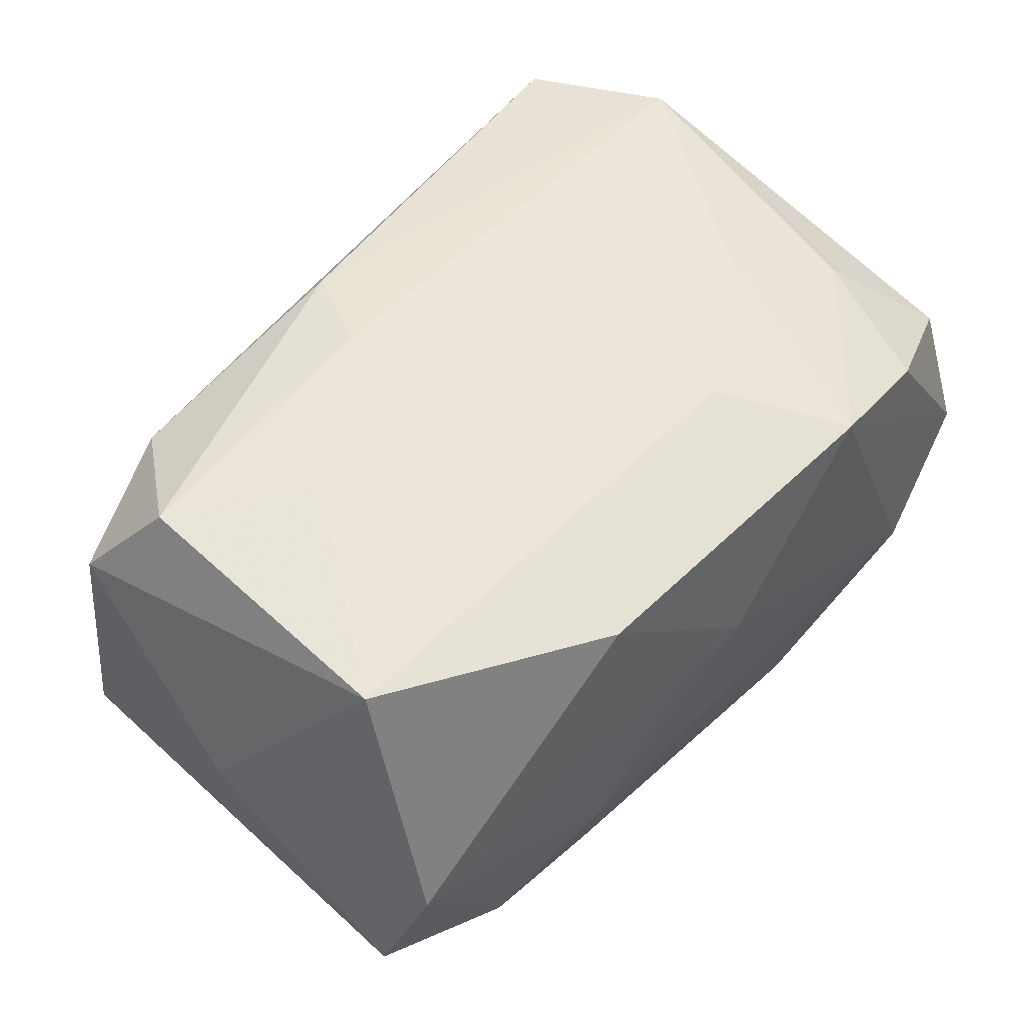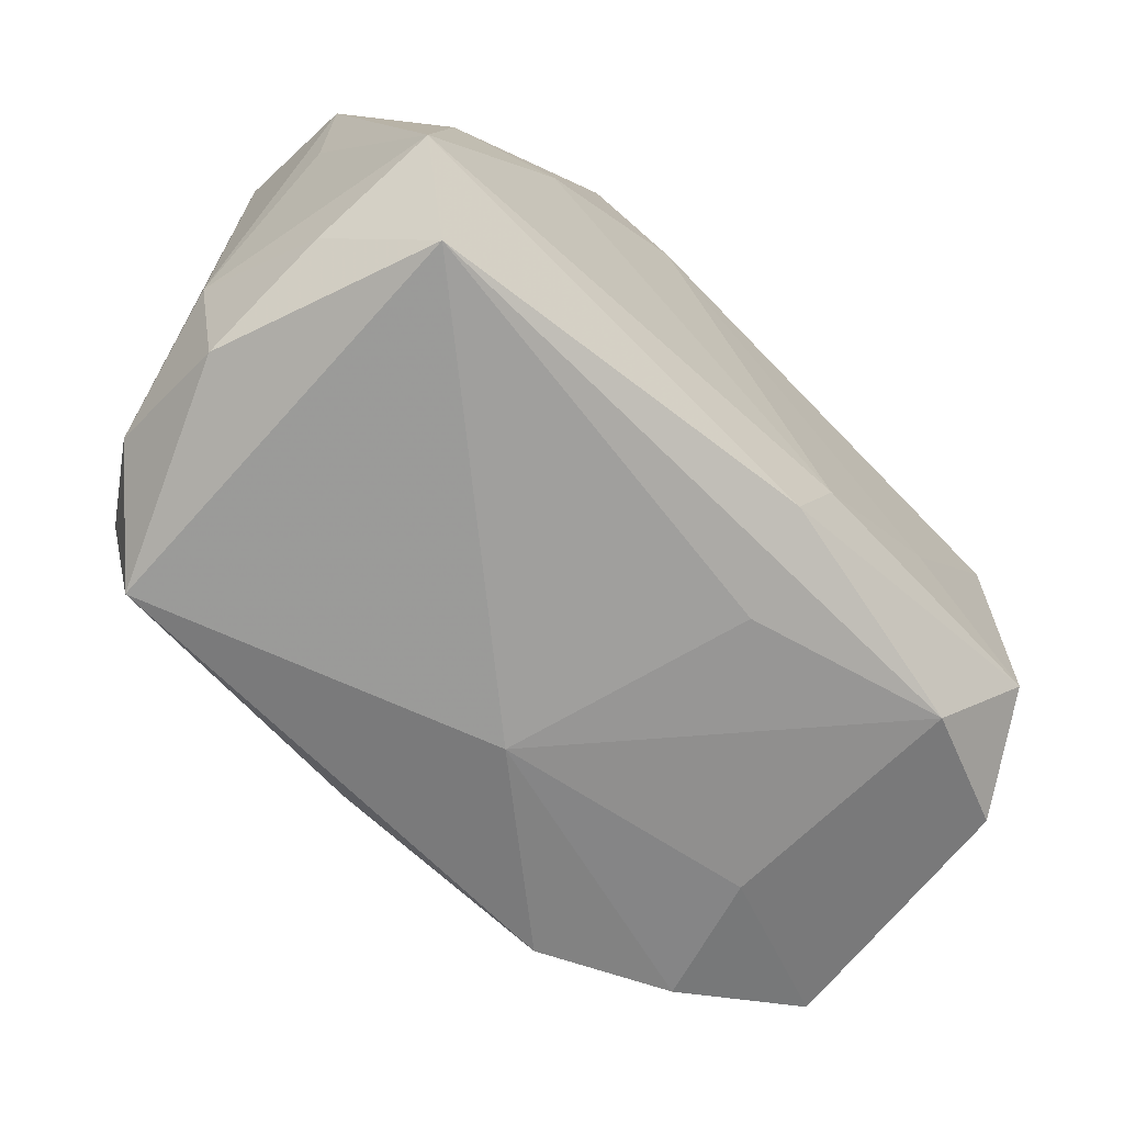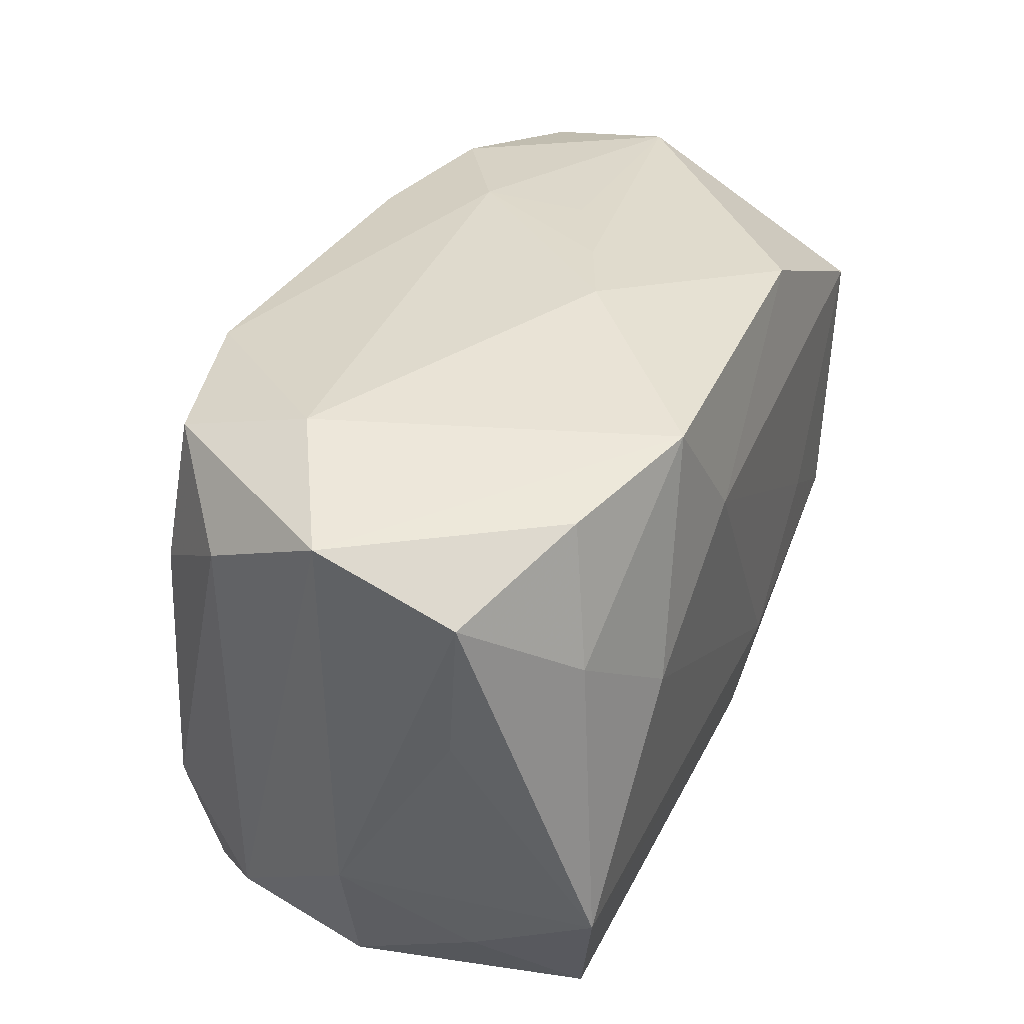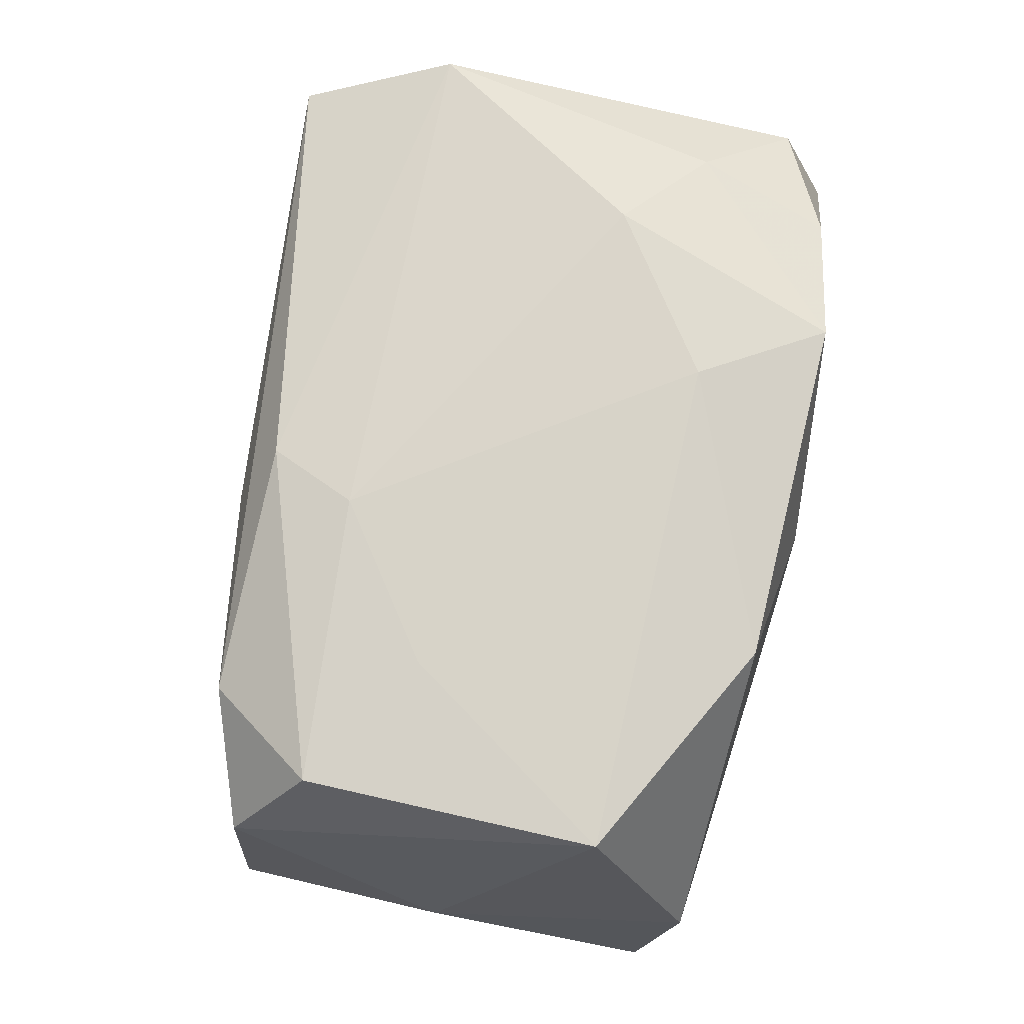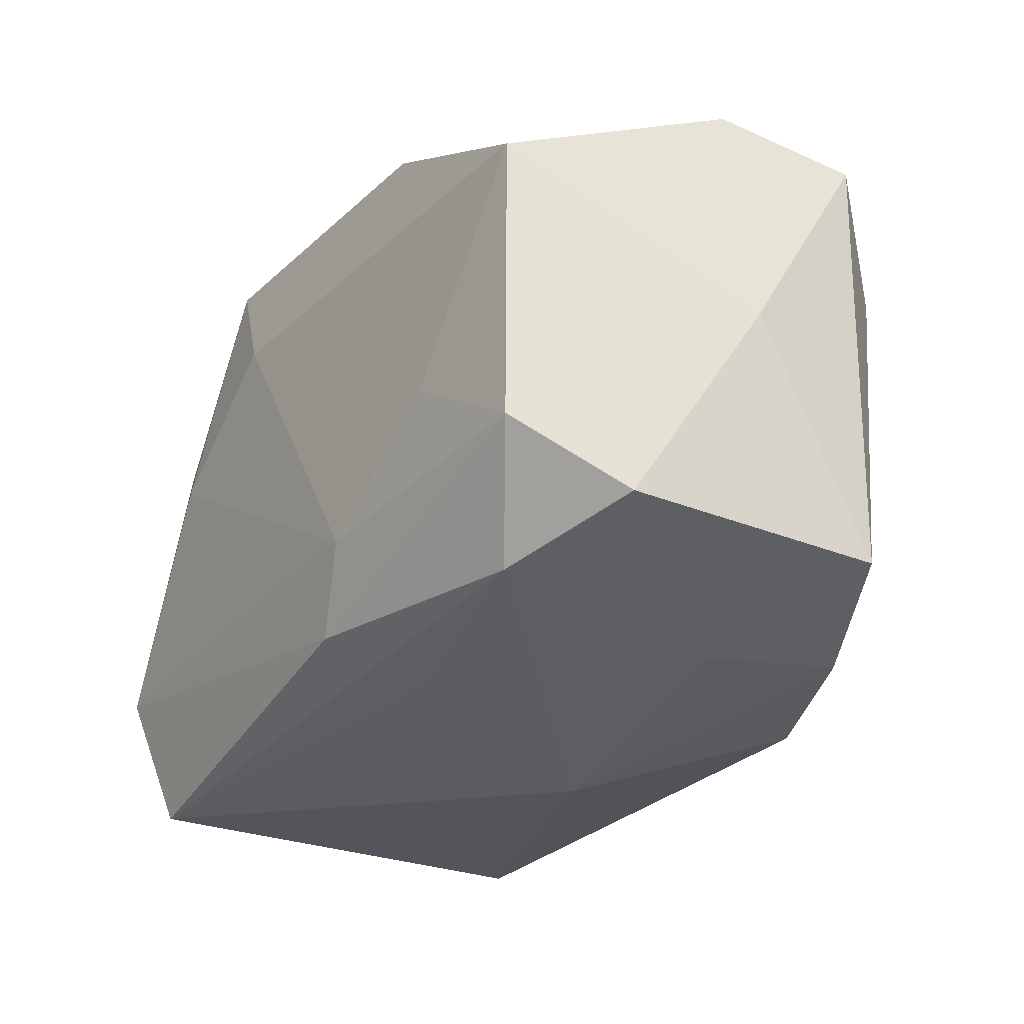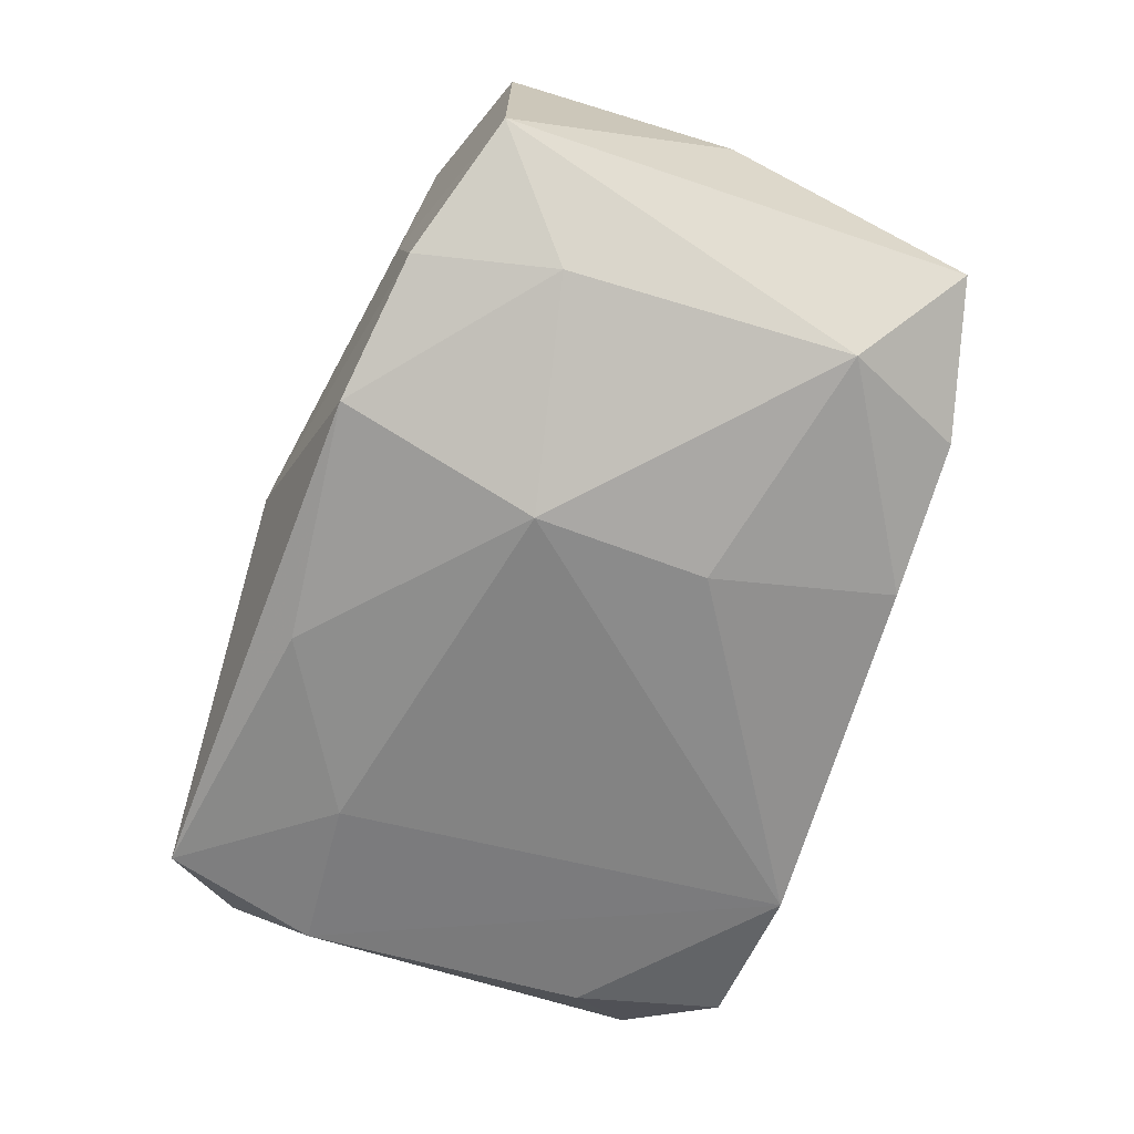
<metadata>
{"format":"obj","ext":"obj","renderer":"f3d","projection":"perspective","resolution":1024,"background":"white","views":[{"elev":57.0,"azim":132.8,"up":"+Z"},{"elev":-68.2,"azim":-45.5,"up":"+Y"},{"elev":37.1,"azim":-69.1,"up":"+Y"},{"elev":76.7,"azim":101.5,"up":"+Z"},{"elev":-27.5,"azim":55.0,"up":"+Y"},{"elev":-64.8,"azim":70.7,"up":"+Z"}]}
</metadata>
<code>
v 0.006902 -0.02092 0.01125
v 0.006569 0.02254 0.00396
v 0.02879 0.0106 -0.01565
v -0.03306 0.01647 0.008402
v -0.03306 -0.01003 -0.001346
v -0.03306 0.02045 -0.001672
v -0.01433 -0.01205 -0.01939
v -0.03273 0.005393 0.00766
v -0.02379 -0.02229 -0.01662
v -0.03087 -0.02007 -0.001138
v 0.001365 -0.02362 -0.006322
v 0.01486 -0.02109 -0.01704
v -0.01952 0.004498 0.01877
v -0.02596 -0.01106 -0.01815
v 0.007294 -0.01142 0.01951
v 0.0284 -0.01029 0.019
v -0.03044 -0.01648 -0.01077
v 0.02768 -0.009809 -0.01468
v -0.007846 0.01245 0.01951
v 0.01824 -0.003804 0.01945
v 0.02417 0.01974 -0.01324
v 0.03465 0.01719 -0.008659
v 0.032 0.01981 0.001326
v 0.0002518 0.02307 0.006368
v -0.02312 0.02043 -0.01632
v -0.01161 0.02074 -0.0187
v 0.03516 0.0004106 0.001679
v 0.02181 -0.02015 -0.003433
v 0.01424 0.02162 -0.007746
v 0.01354 0.01971 -0.01639
v -0.02991 -0.01159 0.01739
v 0.02484 -0.01967 -0.01293
v 0.02254 -0.01853 0.01503
v -0.02375 0.02013 0.01341
v 0.03233 -0.01553 0.01132
v -0.02501 0.009658 -0.01757
v 0.0123 0.02061 0.01774
v -0.01358 0.0216 0.01763
v 0.03437 -0.01629 -0.008124
v 0.0119 0.00605 -0.01983
v 0.01271 -0.006589 -0.02089
v 0.004321 -0.01788 0.0184
v -0.002461 -0.01916 -0.01857
v 0.02887 0.01163 0.01924
v -0.02584 -0.02246 0.01531
v 0.01389 0.02175 0.0004731
v -0.03069 -0.01596 0.008256
v -0.02667 0.01006 0.01521
v -0.02292 0.02315 -0.006672
v -0.03031 0.01536 -0.01096
f 11 45 9
f 9 12 11
f 41 7 26
f 1 45 11
f 11 33 1
f 1 33 45
f 28 33 11
f 35 39 27
f 27 44 35
f 35 28 39
f 33 28 35
f 43 9 7
f 12 9 43
f 43 7 41
f 41 12 43
f 40 3 41
f 30 3 40
f 41 26 40
f 40 26 30
f 27 39 22
f 39 3 22
f 20 44 19
f 18 3 39
f 41 3 18
f 18 12 41
f 19 38 13
f 13 38 48
f 39 28 32
f 32 18 39
f 12 18 32
f 11 12 32
f 32 28 11
f 33 35 16
f 16 35 44
f 44 20 16
f 6 5 4
f 17 6 50
f 5 6 17
f 31 48 4
f 31 13 48
f 25 36 50
f 26 36 25
f 50 6 25
f 14 26 7
f 14 36 26
f 7 9 14
f 9 17 14
f 50 36 14
f 14 17 50
f 34 6 4
f 38 6 34
f 4 48 34
f 48 38 34
f 5 17 10
f 10 9 45
f 10 17 9
f 4 5 8
f 8 31 4
f 5 31 8
f 13 31 15
f 15 20 19
f 19 13 15
f 15 16 20
f 21 3 30
f 21 22 3
f 23 44 27
f 27 22 23
f 22 21 23
f 24 23 2
f 47 31 5
f 5 10 47
f 45 31 47
f 47 10 45
f 42 31 45
f 42 15 31
f 45 33 42
f 16 15 42
f 33 16 42
f 44 23 37
f 19 44 37
f 37 38 19
f 37 24 38
f 23 24 37
f 29 23 21
f 29 24 2
f 30 26 29
f 29 21 30
f 49 25 6
f 49 6 38
f 38 24 49
f 26 25 49
f 49 29 26
f 24 29 49
f 2 23 46
f 46 29 2
f 23 29 46

</code>
